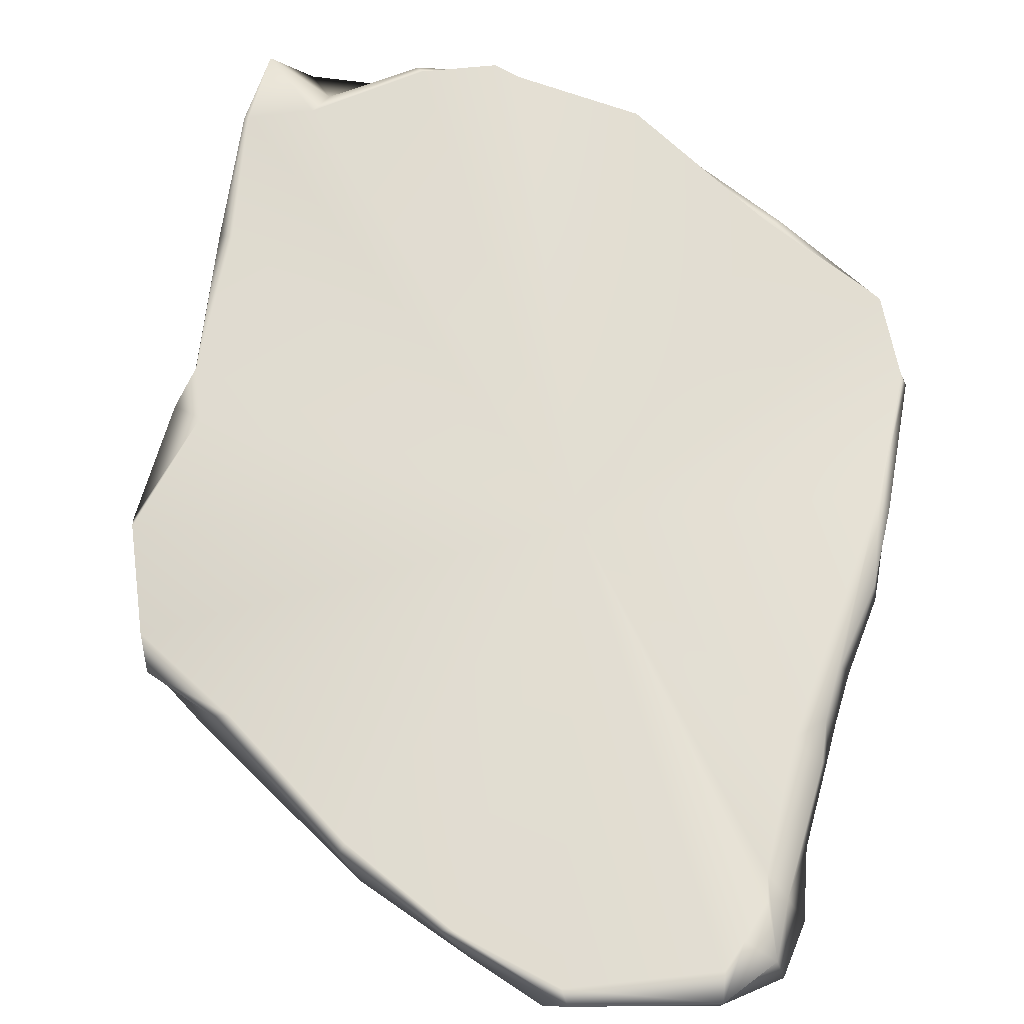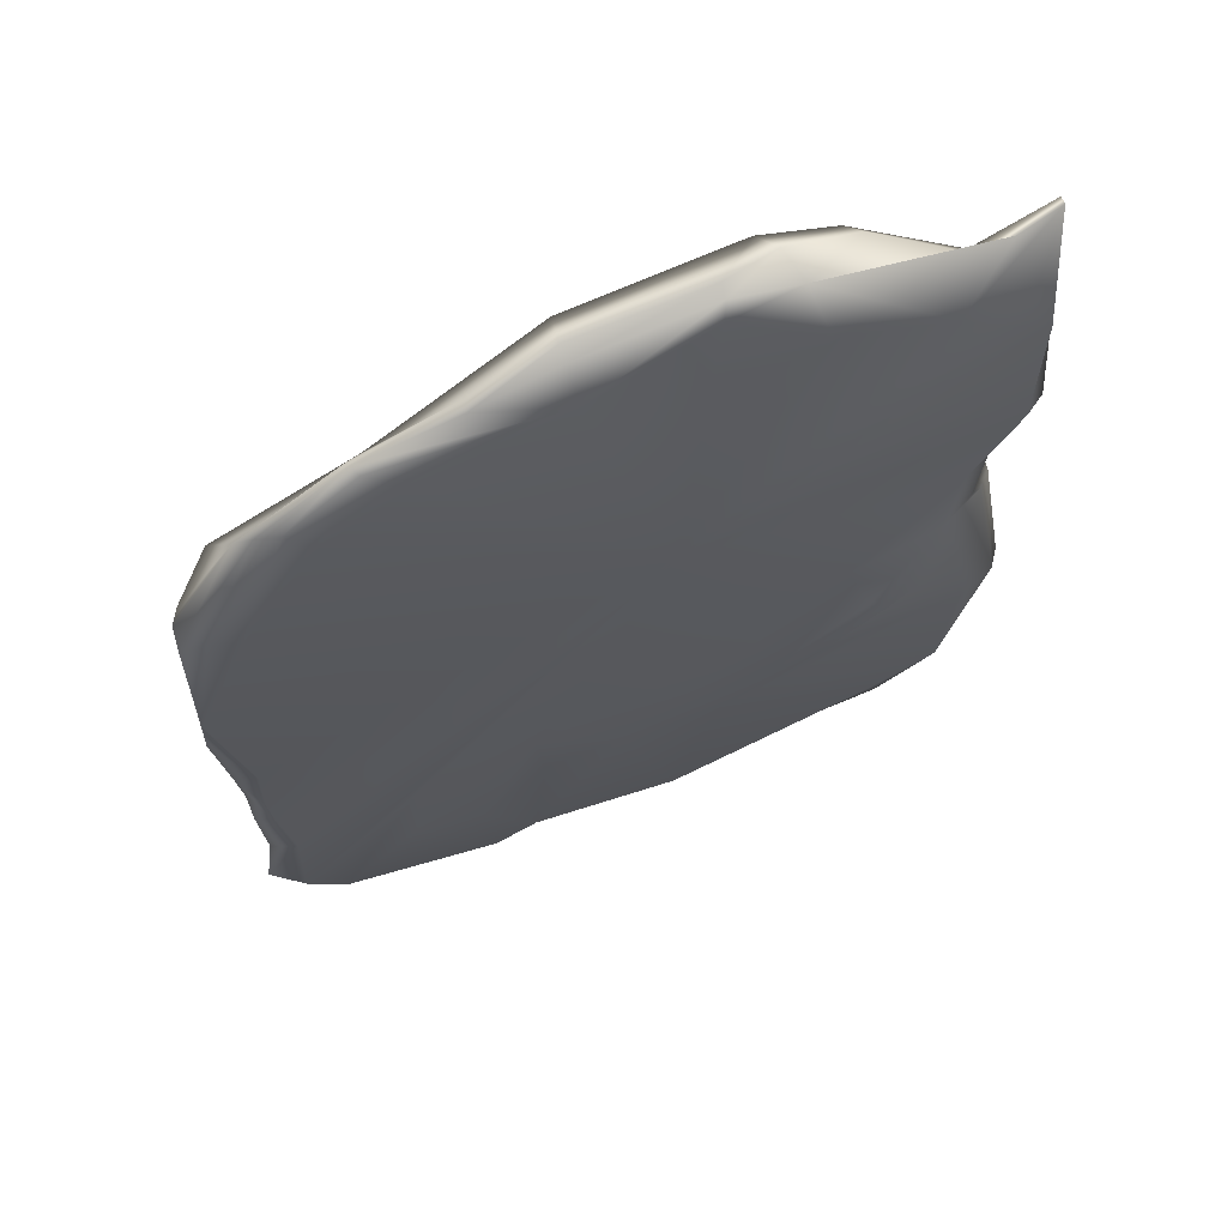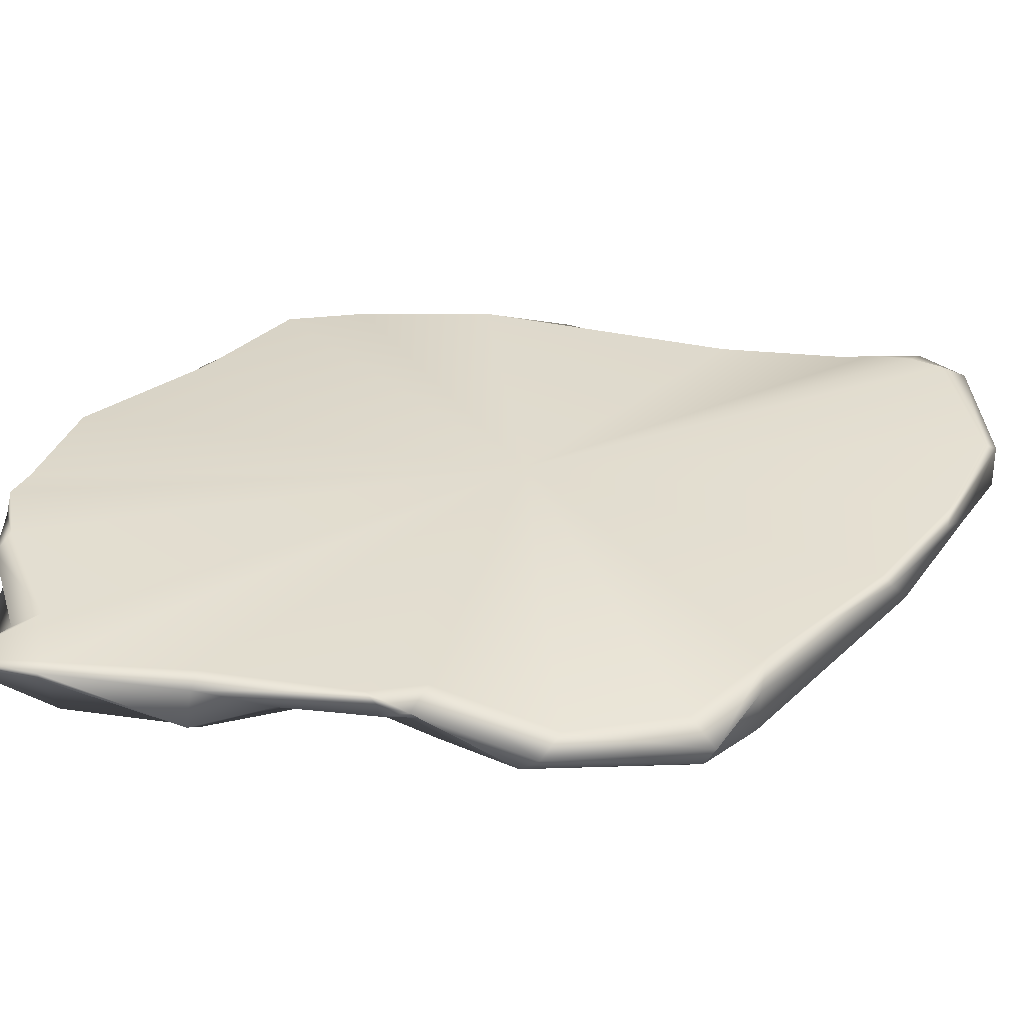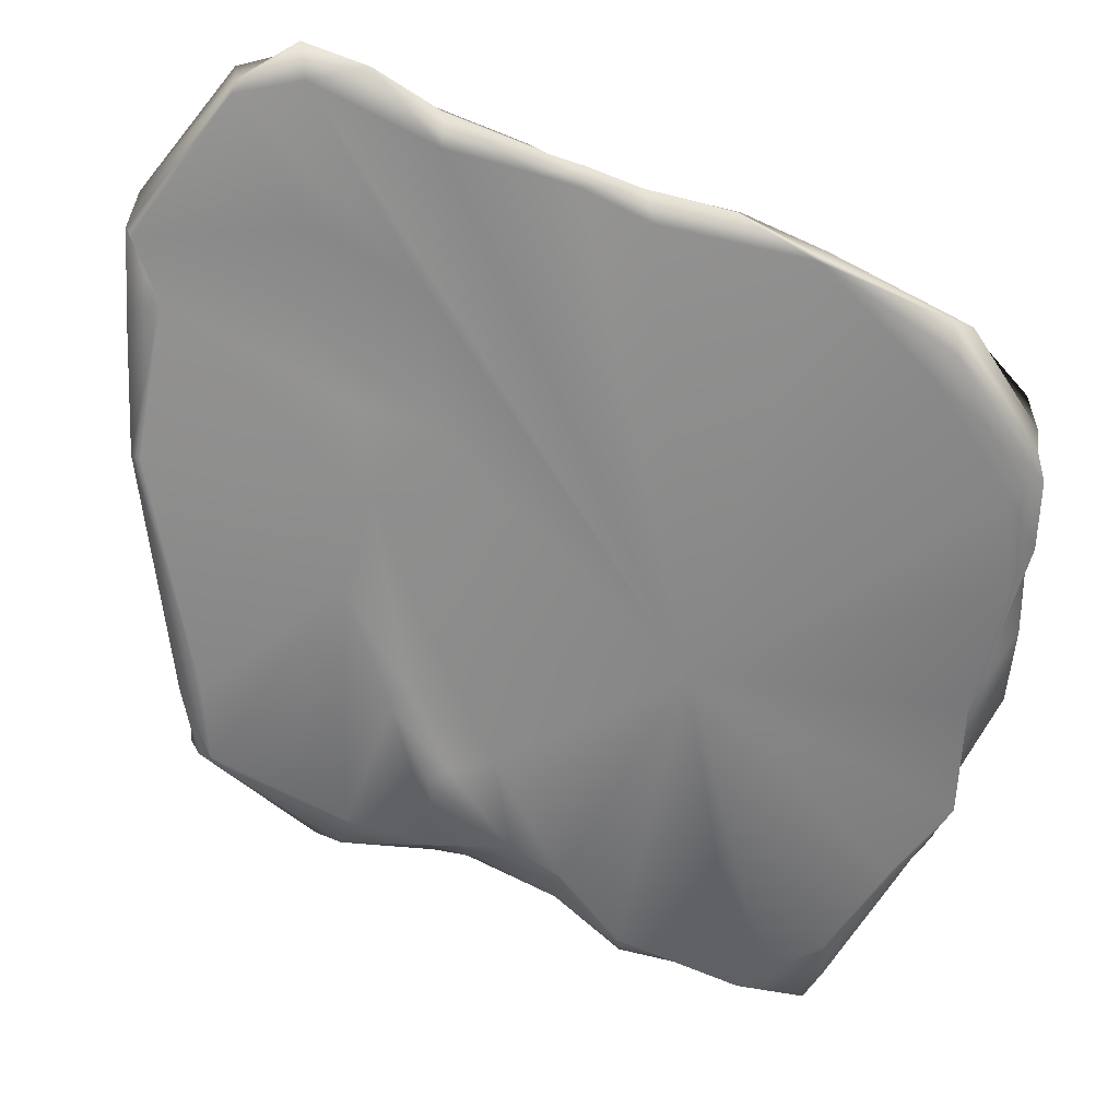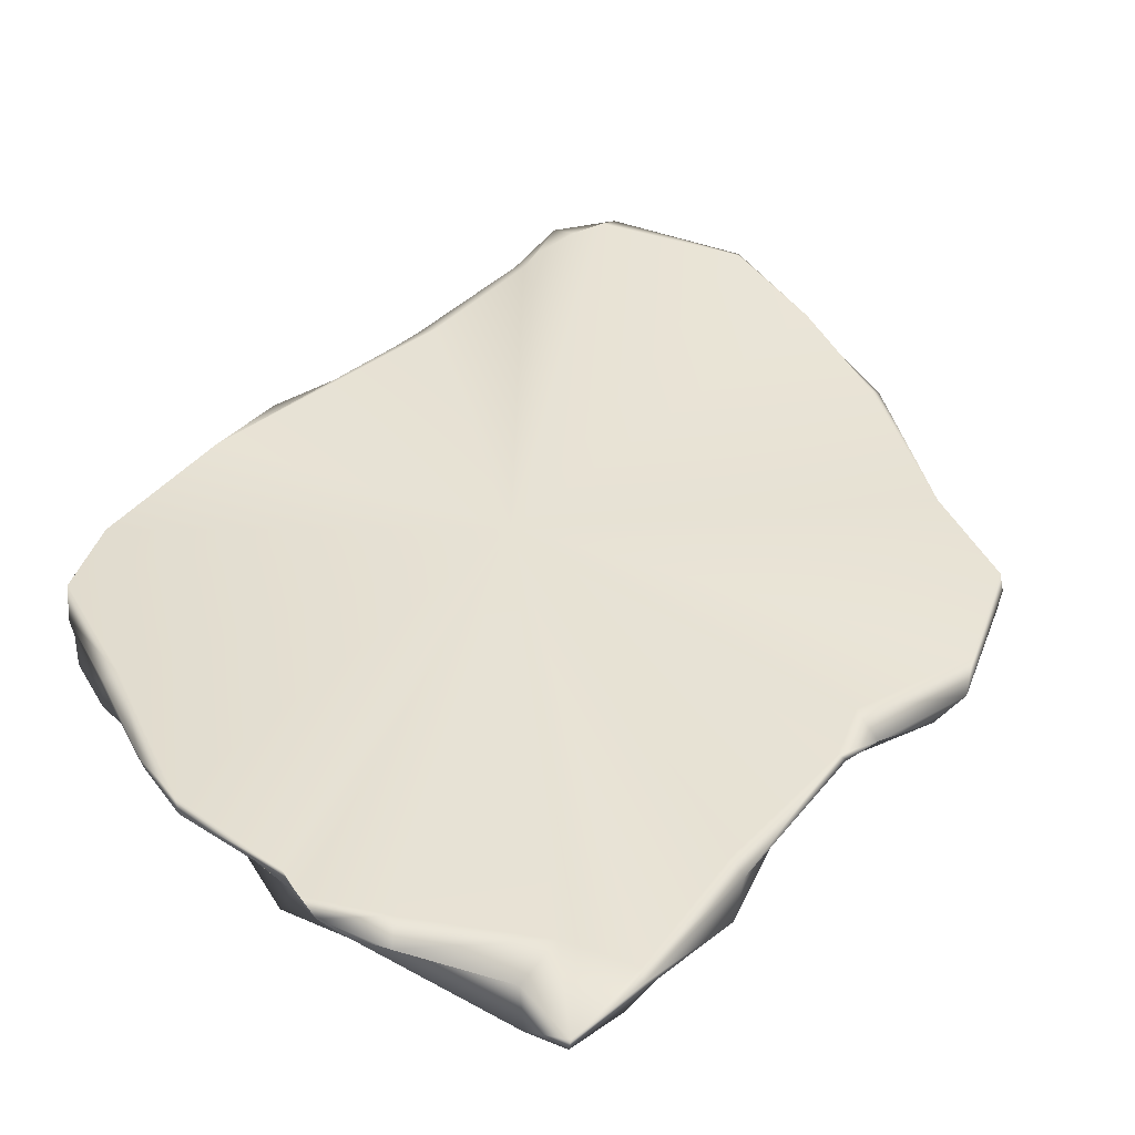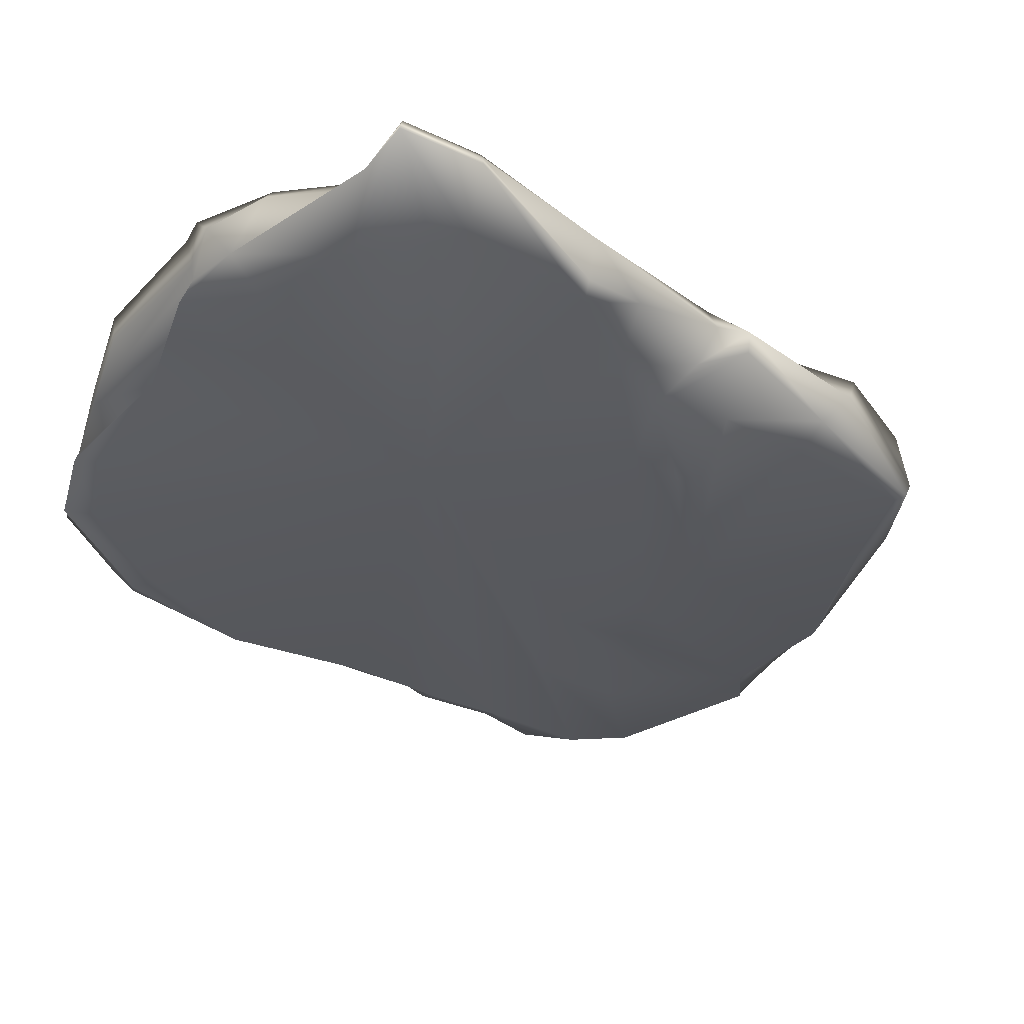
<metadata>
{"format":"obj","ext":"obj","renderer":"f3d","projection":"perspective","resolution":1024,"background":"white","views":[{"elev":67.9,"azim":12.5,"up":"+Z"},{"elev":65.5,"azim":162.6,"up":"+Y"},{"elev":34.3,"azim":-80.3,"up":"+Z"},{"elev":-62.3,"azim":64.8,"up":"+Z"},{"elev":40.4,"azim":-140.9,"up":"+Z"},{"elev":-30.0,"azim":-131.8,"up":"+Z"}]}
</metadata>
<code>
g default
v 0.3327 0.446 -0.06763
v 0.2473 0.4874 -0.04913
v 0.2381 0.4654 -0.01379
v 0.4037 0.3906 -0.02625
v 0.4484 0.2915 -0.03259
v 0.4297 0.2789 -0.07605
v 0.4459 0.1127 -0.0144
v 0.4617 0.0902 -0.07745
v 0.04172 0.5724 0.01294
v 0.03589 0.5183 -0.05725
v -0.1202 0.5852 0.02719
v -0.1065 0.5798 -0.04538
v -0.1562 0.5985 0.02429
v -0.2053 0.5428 -0.06964
v -0.2478 0.5639 0.03073
v -0.3791 0.4808 0.01782
v -0.3324 0.5193 -0.07681
v 0.4636 0.08984 -0.0639
v 0.4591 0.261 -0.06317
v 0.358 0.4264 -0.052
v 0.2553 0.4778 -0.0318
v 0.1393 0.5302 -0.03809
v 0.04004 0.551 -0.0271
v -0.1162 0.5714 -0.01791
v -0.193 0.5765 -0.02655
v -0.4023 0.5588 -0.02573
v -0.4371 0.4503 -0.07251
v -0.4689 0.457 -0.005585
v -0.4685 0.4586 0.002167
v -0.4606 0.4544 0.01328
v -0.3699 0.5258 -0.01477
v -0.2601 0.5825 0.007538
v -0.1764 0.5979 0.005341
v -0.1177 0.5757 -0.000977
v 0.04217 0.5697 -0.01526
v 0.1391 0.5335 -0.02484
v 0.2584 0.4742 -0.02521
v 0.3782 0.416 -0.04486
v 0.4577 0.2878 -0.04987
v 0.4631 0.1045 -0.03503
v -0.4038 0.4708 -0.07632
v -0.4578 0.5601 -0.007477
v -0.4578 0.5567 0.003448
v -0.3987 0.4744 0.01804
v -0.4342 0.2827 -0.07794
v -0.454 0.2952 -0.06522
v -0.4566 0.2855 -0.008209
v -0.4372 0.2809 0.005646
v -0.4325 0.1965 -0.039
v -0.3741 0.1749 -0.08209
v -0.4364 0.077 -0.0177
v -0.4339 0.09188 -0.001373
v -0.4079 0.08374 -0.05704
v -0.3557 0.102 -0.09479
v -0.4103 0.02388 -0.001099
v -0.4489 0.03781 -0.01337
v -0.4353 0.02727 -0.02924
v -0.39 0.0198 -0.09448
v -0.4664 -0.1105 -0.04614
v -0.456 -0.133 -0.01001
v -0.4449 -0.08389 -0.07959
v -0.4009 -0.09251 -0.09833
v -0.3928 -0.2703 -0.08966
v -0.3995 -0.2857 -0.08063
v -0.3972 -0.2986 -0.06042
v -0.4068 -0.2674 -0.00885
v -0.309 -0.3159 -0.0932
v -0.3228 -0.3382 -0.08758
v -0.3011 -0.34 -0.0484
v -0.2763 -0.3424 -0.01672
v -0.07762 -0.4961 -0.05823
v -0.07002 -0.4854 -0.07575
v -0.1048 -0.4785 -0.02258
v -0.09993 -0.4664 -0.01227
v 0.03172 -0.5413 -0.02295
v 0.04889 -0.5417 -0.007996
v 0.07548 -0.562 -0.04138
v 0.1088 -0.533 -0.06073
v 0.1973 -0.5985 -0.006348
v 0.1858 -0.5819 0.004456
v 0.1672 -0.5974 -0.04297
v 0.1614 -0.5879 -0.05316
v 0.3702 -0.5518 -0.04352
v 0.371 -0.5564 -0.004822
v 0.3655 -0.5226 0.01001
v 0.3608 -0.5497 -0.06317
v 0.4234 -0.4945 -0.009644
v 0.3999 -0.4286 -0.002869
v 0.4359 -0.5055 -0.0376
v 0.4094 -0.4855 -0.0697
v 0.3814 -0.4836 0.008179
v 0.4048 -0.328 -0.07745
v 0.4503 -0.4291 -0.06433
v 0.424 -0.415 -0.02667
v 0.438 -0.1144 -0.03357
v 0.4509 -0.112 -0.06195
v 0.4241 -0.08888 -0.07636
v 0.4667 -0.01139 -0.05542
v 0.4611 -0.00074 -0.02948
v 0.4313 -0.1851 -0.03137
v 0.4451 -0.1812 -0.05646
v 0.4261 -0.1787 -0.07282
v 0.3964 -0.2267 -0.01019
v 0.3936 -0.3957 -0.004822
v 0.4373 -0.3405 -0.06268
v 0.4366 -0.2402 -0.03973
v 0.4437 -0.2259 -0.06799
v 0.4211 -0.2249 -0.07599
v 0.08454 -0.001423 -0.0285
v -0.3018 -0.02823 -0.1133
v -0.2298 -0.1073 -0.1099
v -0.113 -0.2209 -0.09772
v 0.005241 -0.2358 -0.09674
v 0.09684 -0.2939 -0.08203
v 0.1749 -0.4346 -0.06824
v 0.2616 -0.4184 -0.06738
v 0.2532 -0.2801 -0.07422
v -0.05678 0.1922 -0.08429
v -0.258 0.03417 -0.08734
v -0.1488 -0.08271 -0.09161
v -0.2788 -0.0128 -0.1099
v -0.1931 -0.1051 -0.1066
v 0.1094 -0.1997 -0.0849
v 0.3954 0.2679 -0.07935
v 0.3029 0.4178 -0.07471
v 0.2024 0.4776 -0.06928
g Stone_1_low_Fixed
f 20 21 37 38
f 19 20 38 39
f 19 39 40 18
f 36 37 21 22
f 35 36 22 23
f 34 35 23 24
f 33 34 24 25
f 25 32 33
f 25 26 31 32
f 8 6 19 18
f 6 1 20 19
f 1 2 21 20
f 21 2 10 22
f 23 22 10
f 24 23 10 12
f 25 24 12 14
f 17 26 25 14
f 32 31 16 15
f 33 32 15 13
f 13 11 34 33
f 11 9 35 34
f 9 36 35
f 3 37 36 9
f 38 37 3 4
f 38 4 5 39
f 39 5 7 40
f 42 41 27 28
f 43 42 28 29
f 30 44 43 29
f 43 44 16 31
f 26 42 43 31
f 17 41 42 26
f 28 27 45 46
f 30 29 47 48
f 29 28 46 47
f 47 46 49
f 49 46 45 50
f 52 48 47 51
f 49 53 51 47
f 50 54 53 49
f 56 55 52 51
f 53 57 56 51
f 57 53 54 58
f 59 60 55 56
f 61 59 56 57
f 58 62 61 57
f 60 59 65 66
f 59 61 64 65
f 61 62 63 64
f 63 67 68 64
f 69 65 64 68
f 70 66 65 69
f 73 74 70 69
f 67 72 71 68
f 73 71 77 75
f 71 73 69 68
f 71 72 78 77
f 74 73 75 76
f 76 75 79 80
f 77 81 79 75
f 81 77 78 82
f 80 79 84 85
f 79 81 83 84
f 81 82 86 83
f 86 90 89 83
f 84 87 91 85
f 88 91 87
f 90 92 93 89
f 18 40 99 98
f 40 7 99
f 8 18 98
f 96 98 99 95
f 97 8 98 96
f 99 7 95
f 95 100 101 96
f 96 101 102 97
f 7 103 100 95
f 103 106 100
f 100 106 107 101
f 101 107 108 102
f 106 103 104 94
f 107 106 94 105
f 108 107 105 92
f 105 93 92
f 93 105 94
f 104 88 87 94
f 109 104 103
f 109 103 7
f 109 5 4
f 109 7 5
f 3 9 109
f 109 4 3
f 109 9 11
f 109 11 13
f 109 13 15
f 109 15 16
f 109 16 44
f 109 44 30
f 109 30 48
f 109 48 52
f 109 52 55
f 109 55 60
f 109 60 66
f 109 66 70
f 74 76 109
f 70 74 109
f 109 80 85
f 109 76 80
f 109 85 91
f 109 91 88
f 109 88 104
f 94 87 89 93
f 87 84 83 89
f 54 110 58
f 58 110 111 62
f 62 111 112 63
f 67 63 112
f 112 113 72 67
f 113 114 78 72
f 82 115 116 86
f 78 114 115 82
f 117 90 86 116
f 90 117 118 92
f 111 110 121 122
f 112 111 122 113
f 122 121 119 120
f 113 122 120
f 121 110 54
f 54 50 119 121
f 12 10 118
f 14 12 118
f 17 14 118
f 27 41 118
f 41 17 118
f 45 27 118
f 50 45 118
f 119 50 118
f 120 119 118
f 120 118 123 113
f 113 123 114
f 102 108 118
f 92 118 108
f 102 118 97
f 124 125 1 6
f 125 124 118
f 2 1 125 126
f 126 125 118
f 10 126 118
f 126 10 2
f 8 124 6
f 118 124 8
f 118 8 97
f 123 117 116
f 115 114 123 116
f 123 118 117

</code>
